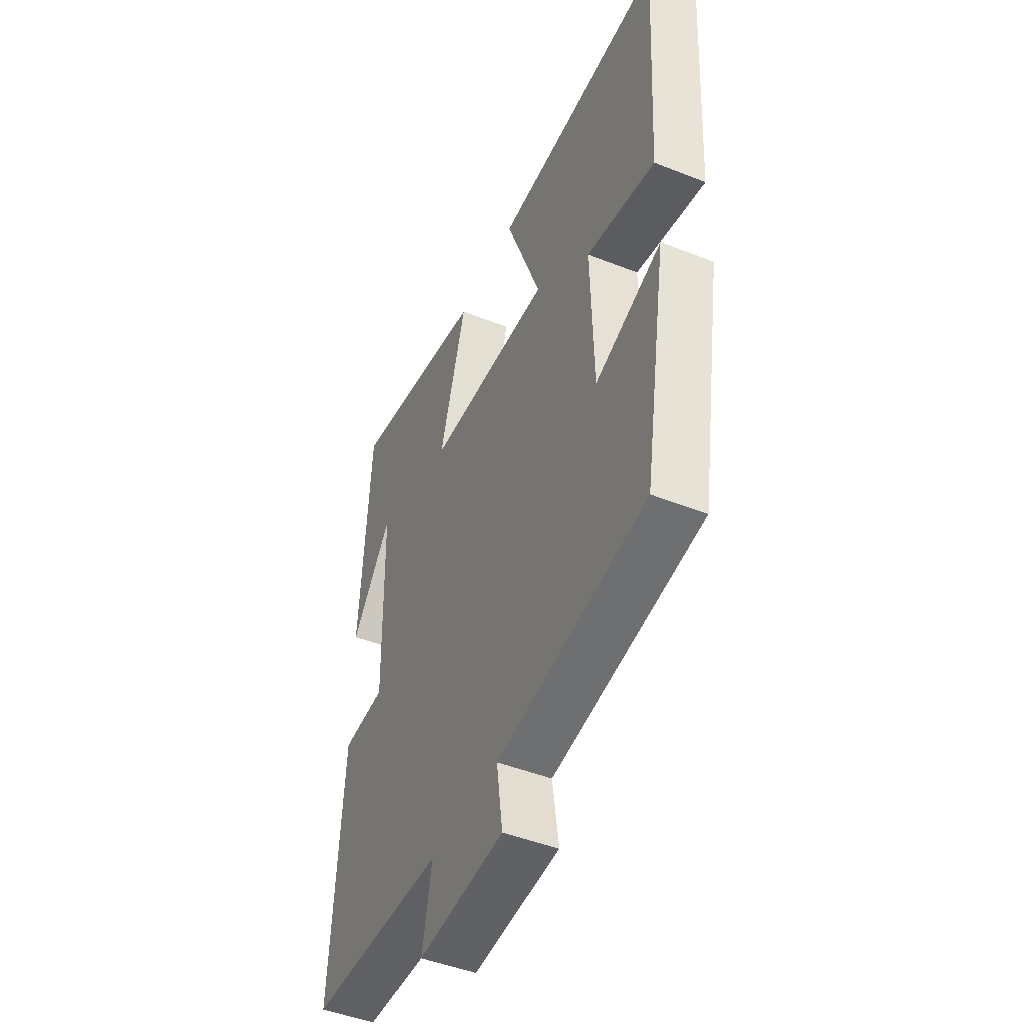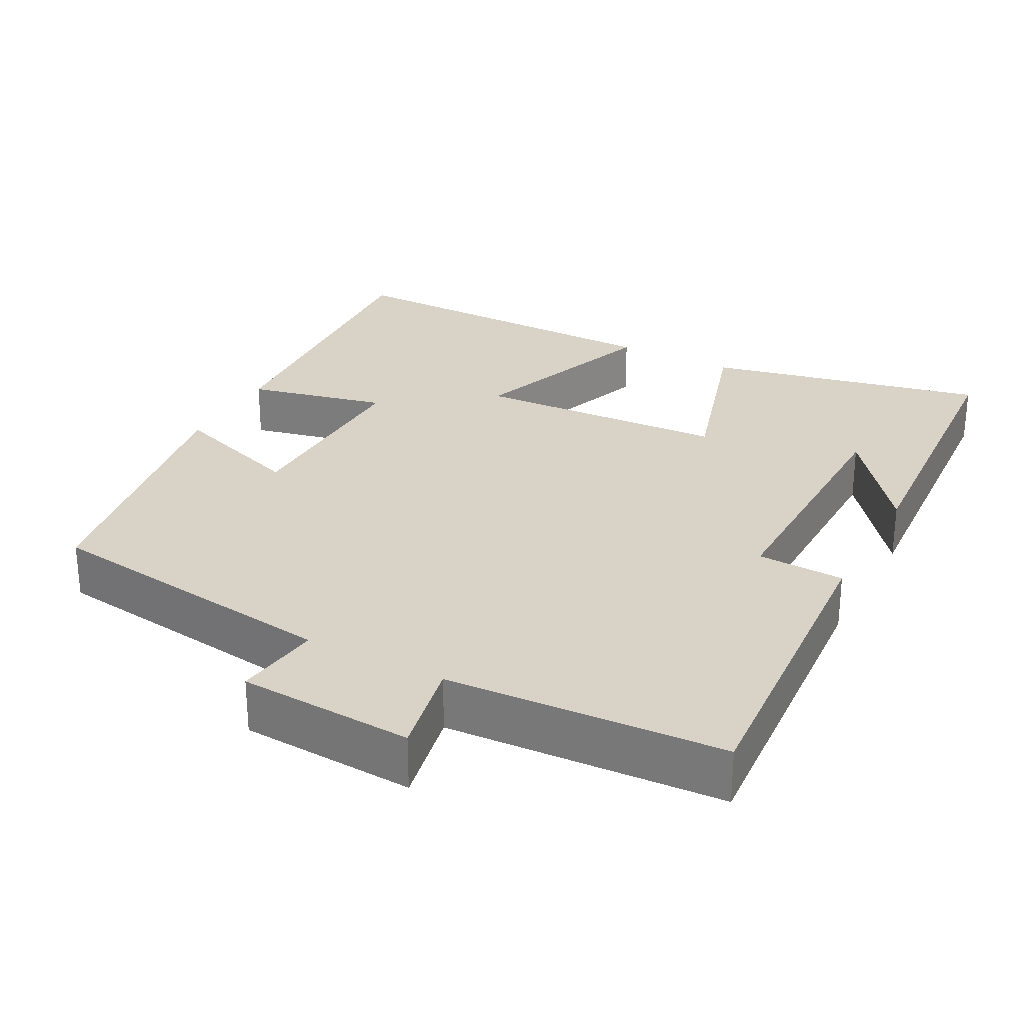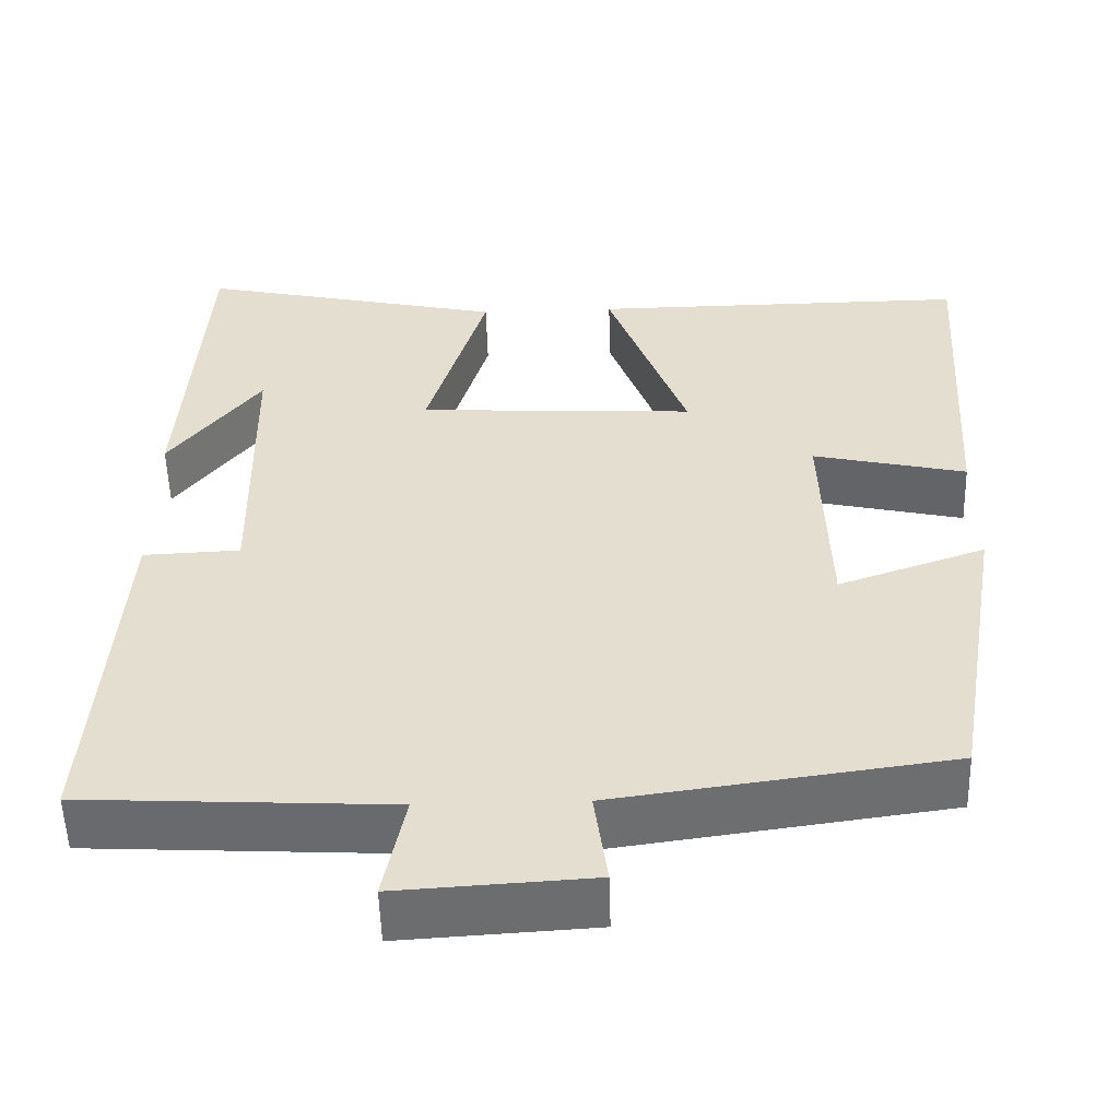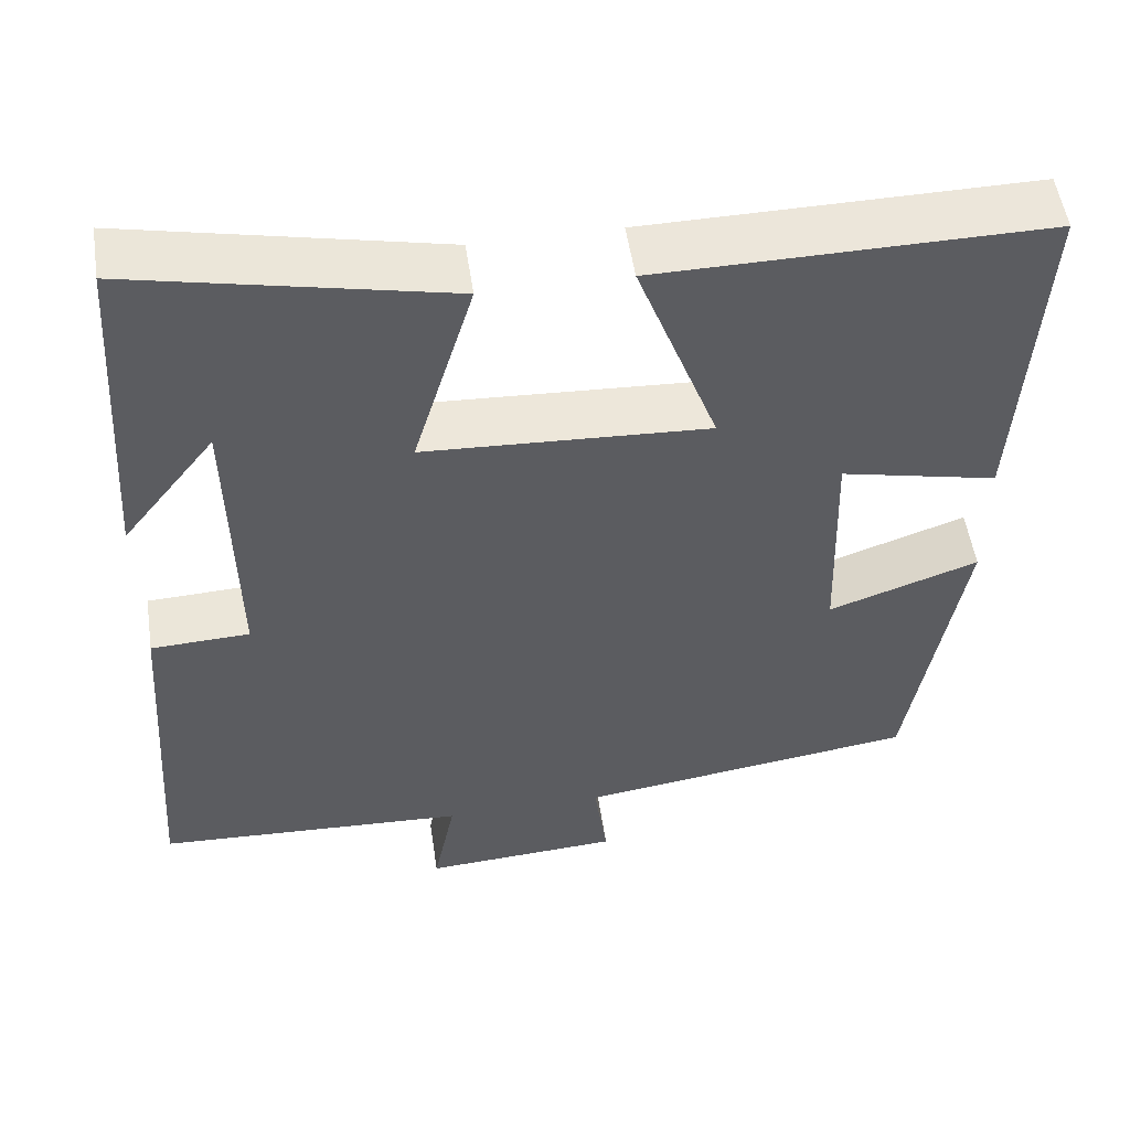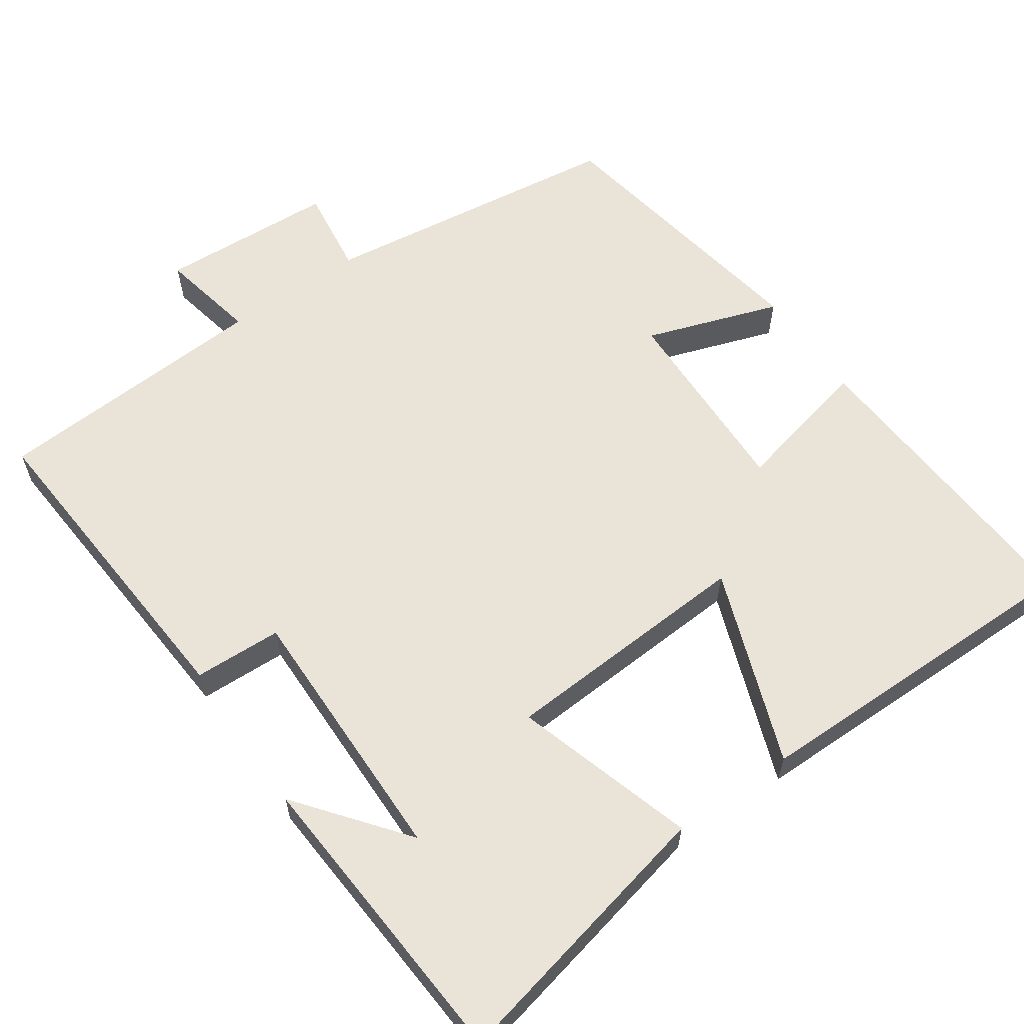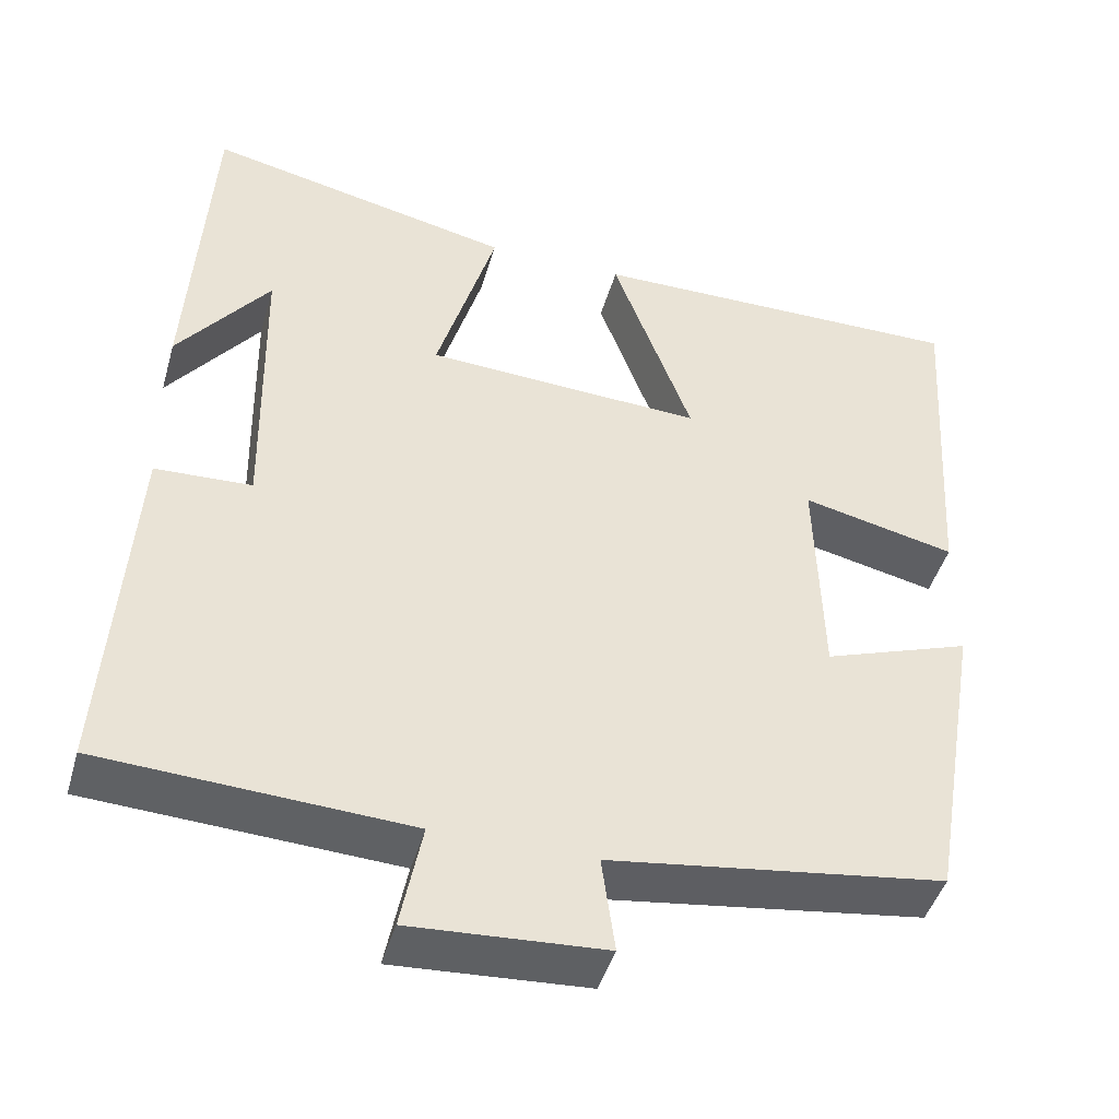
<metadata>
{"format":"obj","ext":"obj","renderer":"f3d","projection":"perspective","resolution":1024,"background":"white","views":[{"elev":-47.1,"azim":65.9,"up":"+Z"},{"elev":28.1,"azim":-152.2,"up":"+Y"},{"elev":-53.6,"azim":1.6,"up":"+Z"},{"elev":52.9,"azim":-8.5,"up":"+Z"},{"elev":61.0,"azim":-35.0,"up":"+Y"},{"elev":-44.7,"azim":-15.8,"up":"+Z"}]}
</metadata>
<code>
v 0.437 0.07 -0.444
v 0.033 0.07 -0.5
v 0.049 0.07 -0.616
v -0.185 0.07 -0.63
v -0.159 0.07 -0.5
v -0.53 0.07 -0.48
v -0.5 0.07 -0.044
v -0.383 0.07 -0.039
v -0.389 0.07 0.315
v -0.5 0.07 0.172
v -0.474 0.07 0.581
v -0.102 0.07 0.5
v -0.174 0.07 0.259
v 0.162 0.07 0.241
v 0.066 0.07 0.5
v 0.525 0.07 0.504
v 0.5 0.07 0.091
v 0.314 0.07 0.133
v 0.322 0.07 -0.133
v 0.5 0.07 -0.071
v 0.437 0 -0.444
v 0.033 0 -0.5
v 0.049 0 -0.616
v -0.185 0 -0.63
v -0.159 0 -0.5
v -0.53 0 -0.48
v -0.5 0 -0.044
v -0.383 0 -0.039
v -0.389 0 0.315
v -0.5 0 0.172
v -0.474 0 0.581
v -0.102 0 0.5
v -0.174 0 0.259
v 0.162 0 0.241
v 0.066 0 0.5
v 0.525 0 0.504
v 0.5 0 0.091
v 0.314 0 0.133
v 0.322 0 -0.133
v 0.5 0 -0.071
f 19 20 1 2
f 18 19 2
f 16 17 18
f 15 16 18
f 14 15 18
f 13 14 18 2
f 11 12 13
f 9 10 11
f 13 2 3
f 11 13 3
f 9 11 3
f 5 6 7 8
f 5 8 9 3
f 3 4 5
f 22 21 40 39
f 22 39 38
f 38 37 36
f 38 36 35
f 38 35 34
f 22 38 34 33
f 33 32 31
f 31 30 29
f 23 22 33
f 23 33 31
f 23 31 29
f 28 27 26 25
f 23 29 28 25
f 25 24 23
f 1 21 22 2
f 2 22 23 3
f 3 23 24 4
f 4 24 25 5
f 5 25 26 6
f 6 26 27 7
f 7 27 28 8
f 8 28 29 9
f 9 29 30 10
f 10 30 31 11
f 11 31 32 12
f 12 32 33 13
f 13 33 34 14
f 14 34 35 15
f 15 35 36 16
f 16 36 37 17
f 17 37 38 18
f 18 38 39 19
f 19 39 40 20
f 20 40 21 1

</code>
